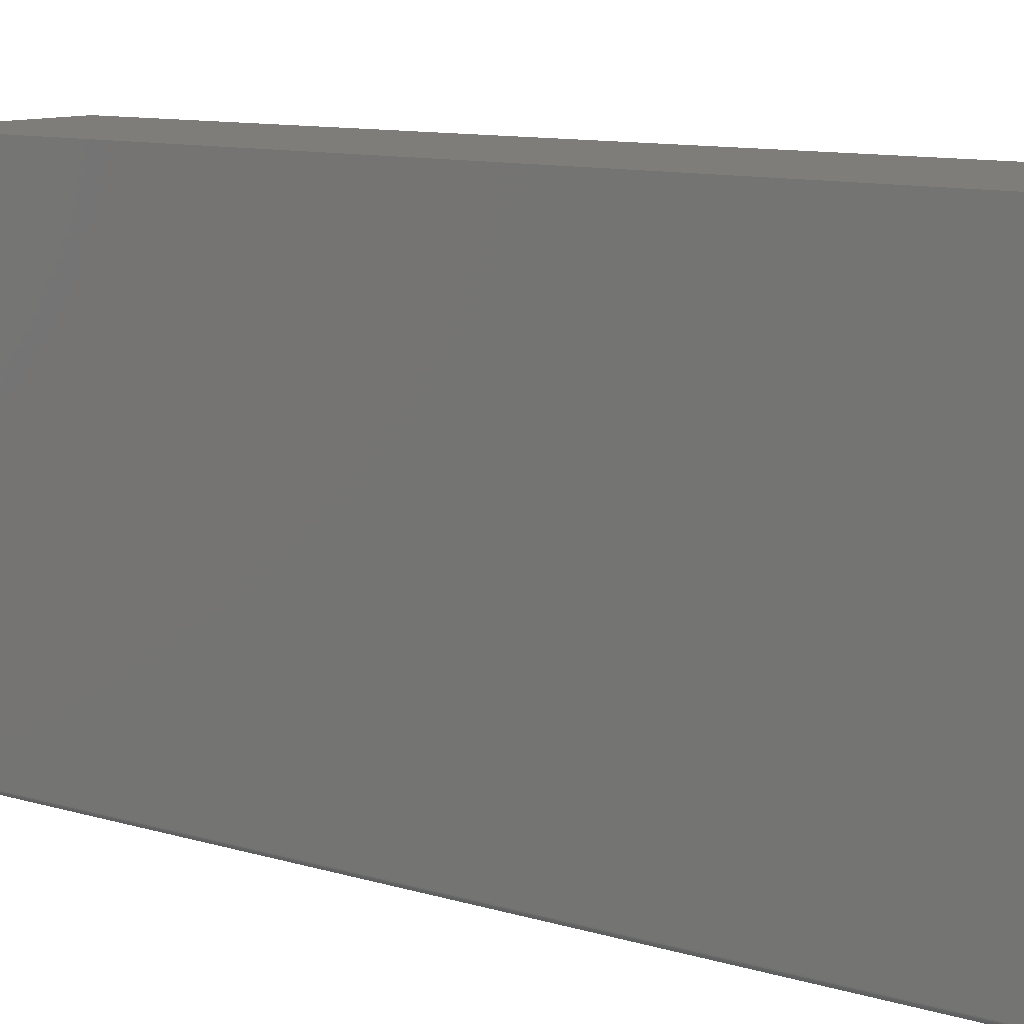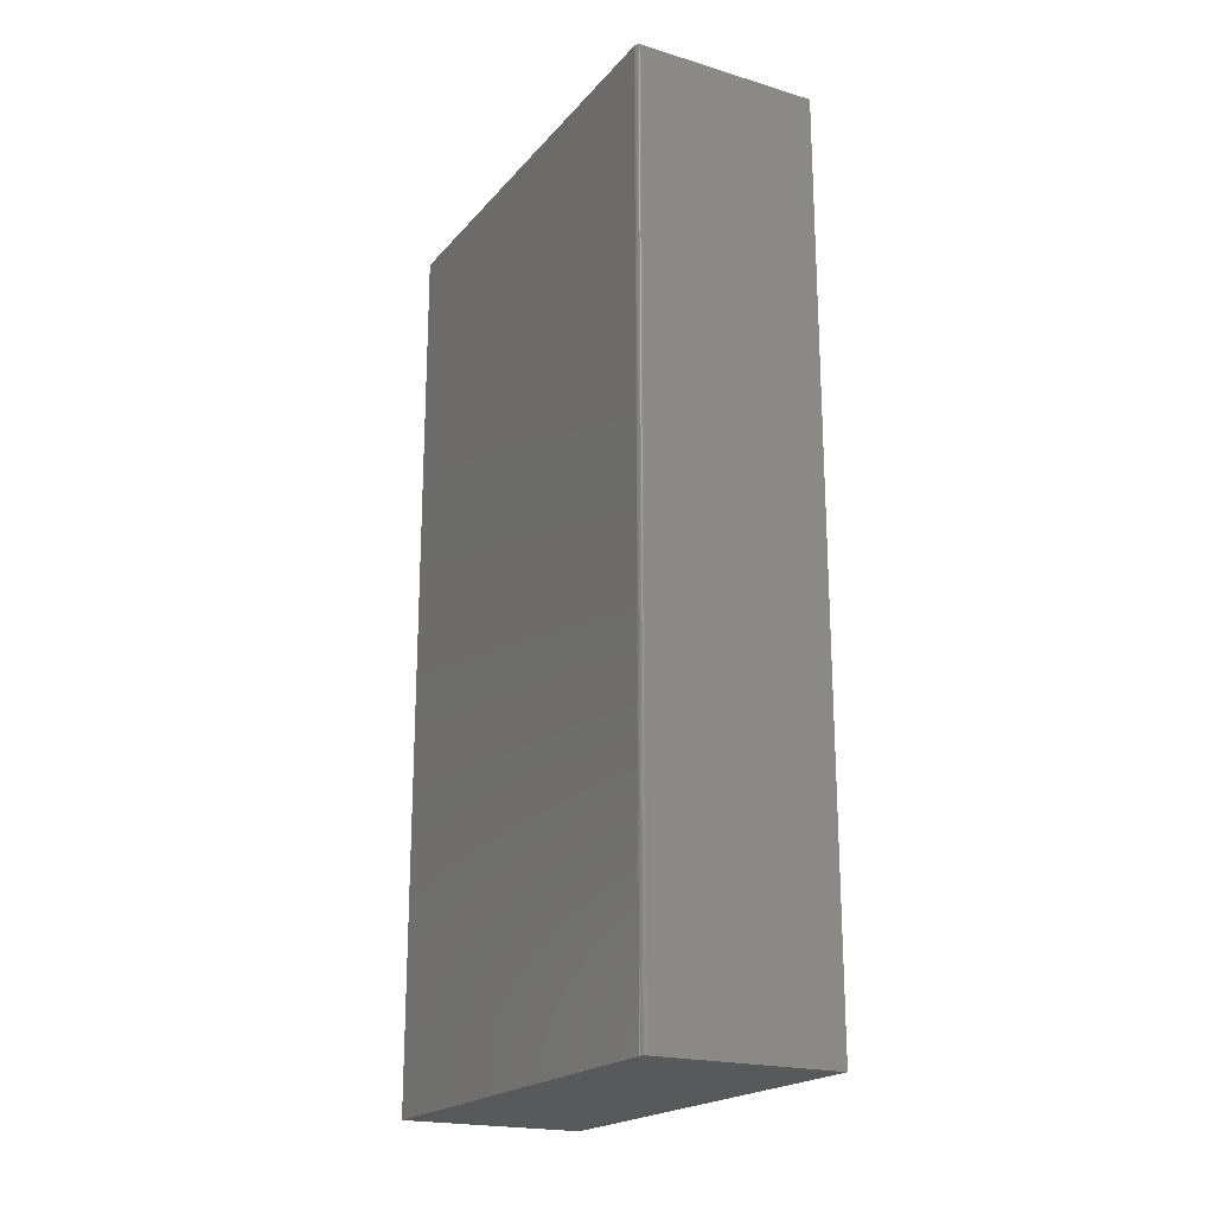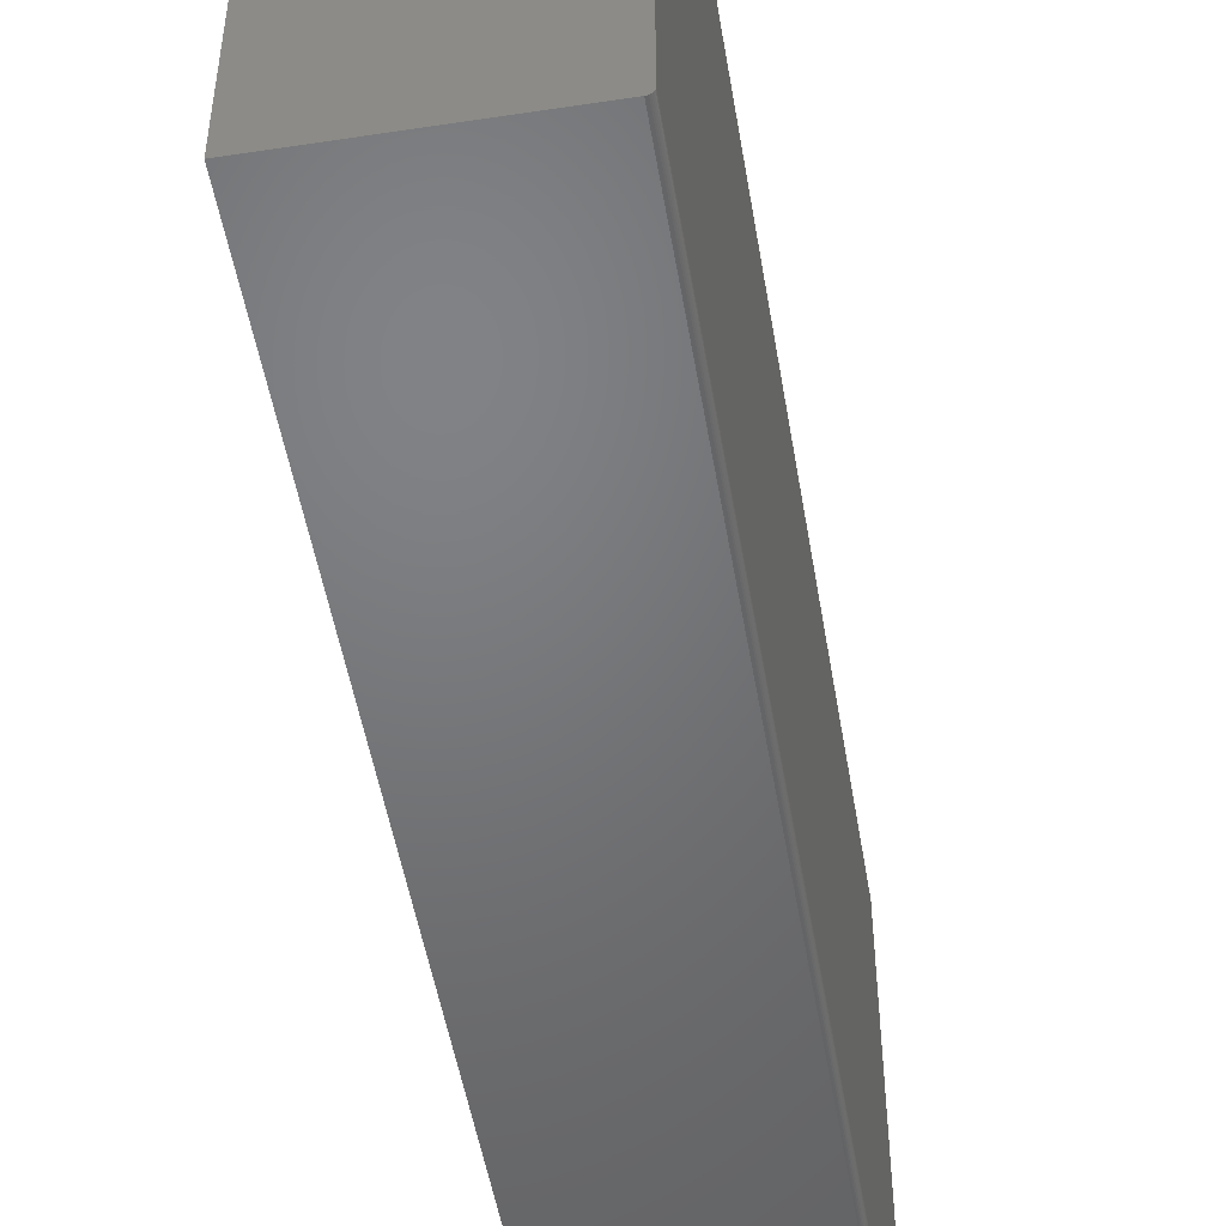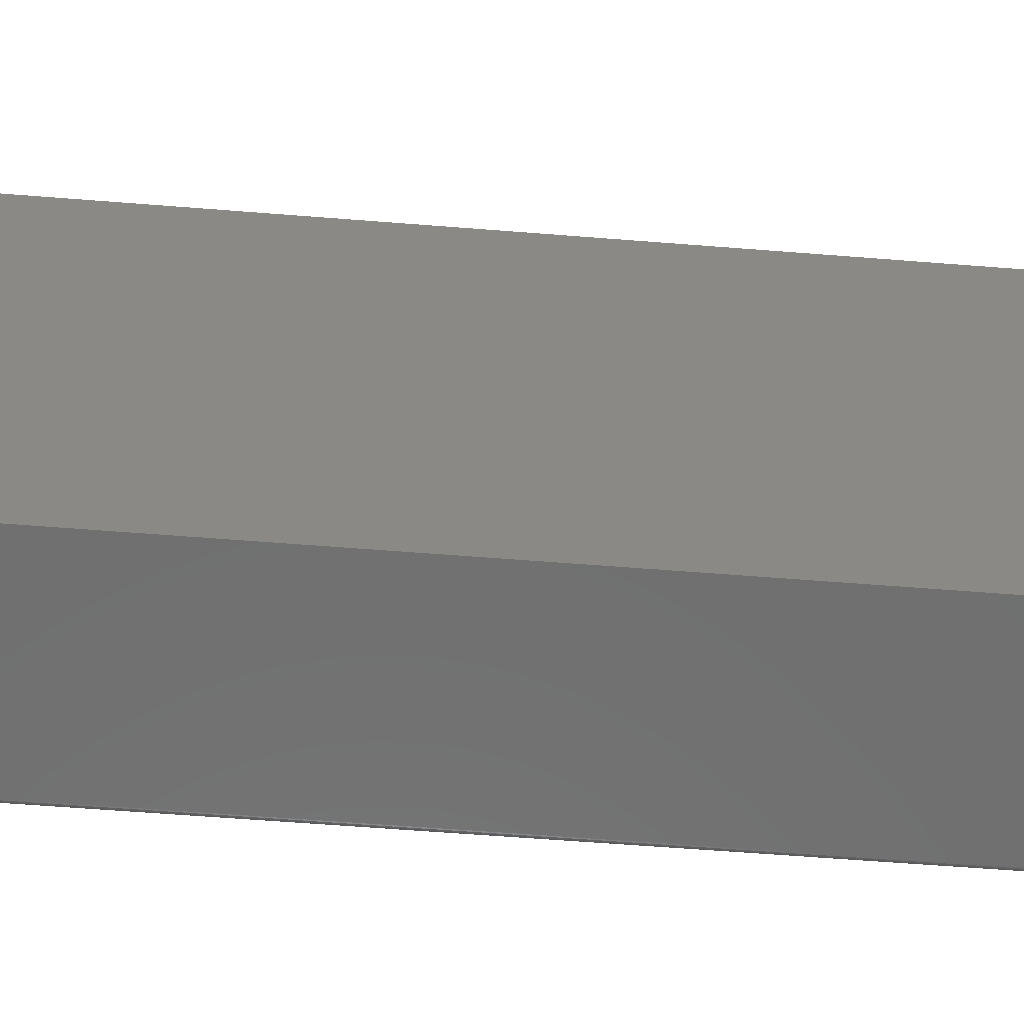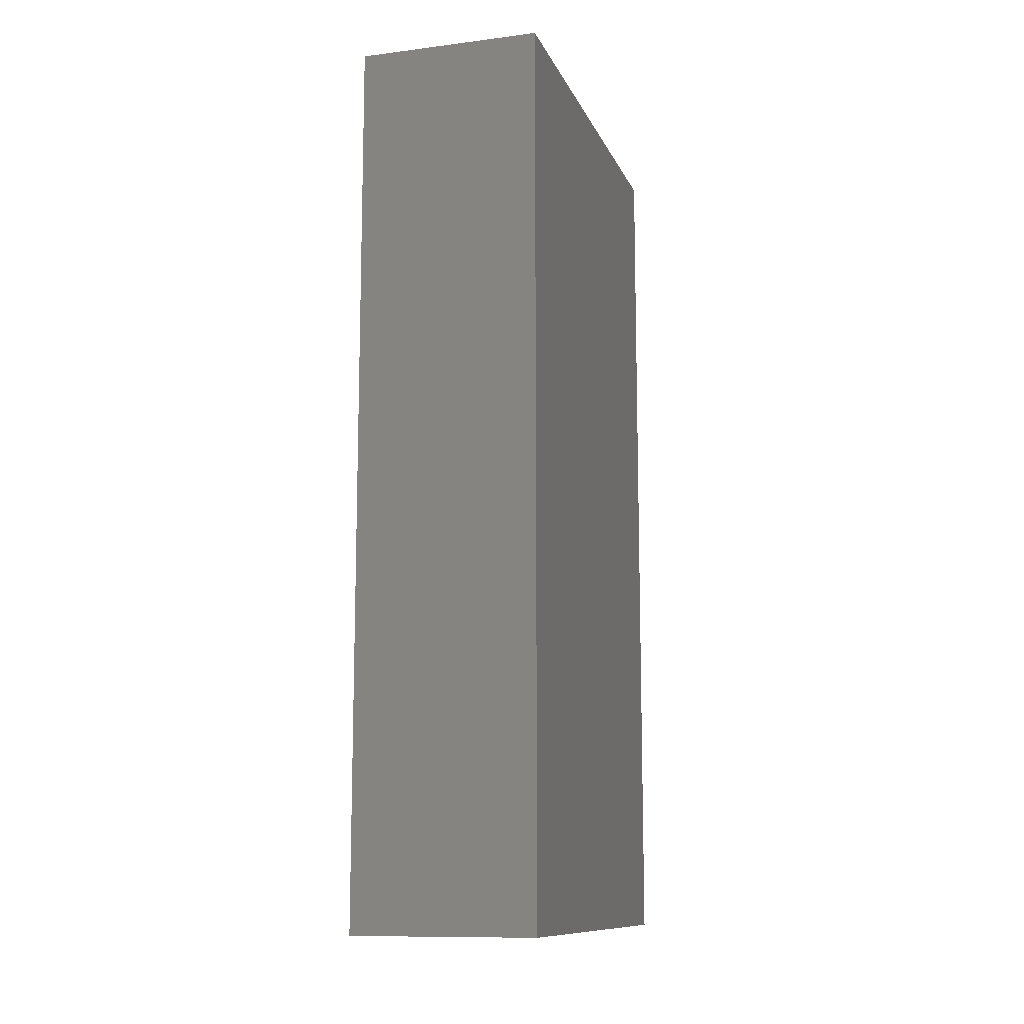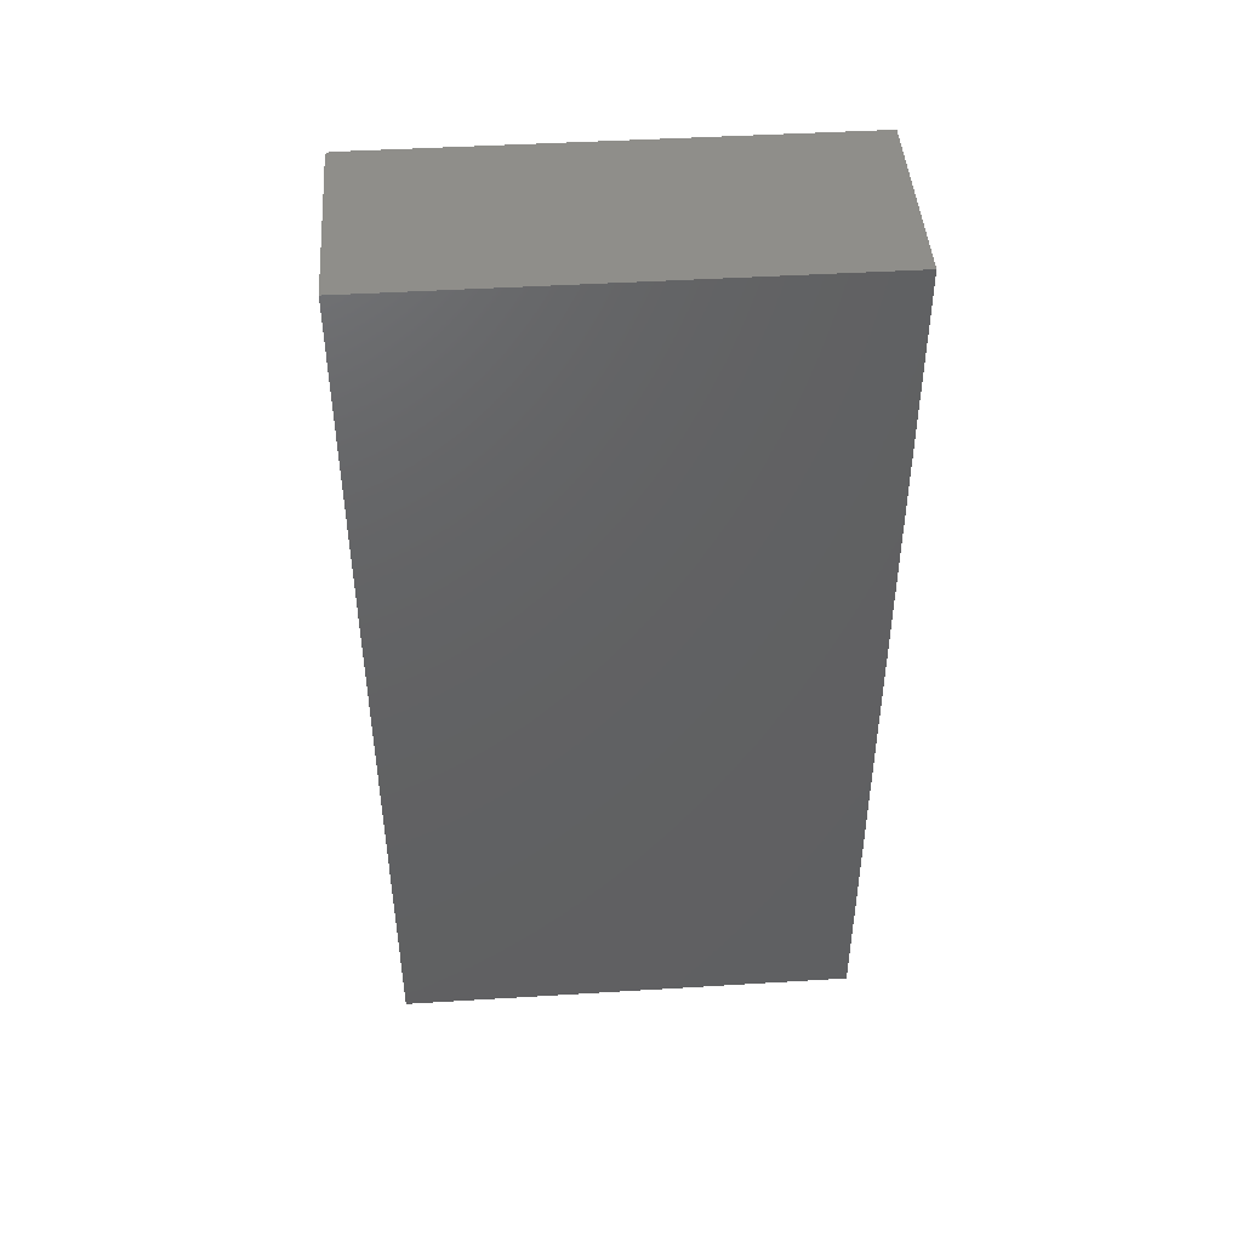
<metadata>
{"format":"stl","ext":"stl","renderer":"f3d","projection":"perspective","resolution":1024,"background":"white","views":[{"elev":10.6,"azim":-53.1,"up":"+Y"},{"elev":-20.4,"azim":-28.5,"up":"+Z"},{"elev":-50.3,"azim":-170.5,"up":"+Y"},{"elev":-61.6,"azim":85.4,"up":"+Y"},{"elev":-11.4,"azim":-163.2,"up":"+Z"},{"elev":45.6,"azim":86.0,"up":"+Z"}]}
</metadata>
<code>
# stl→obj: 24 verts, 44 faces
v 5.311e-35 -0.7031 -0.6484
v -1.553e-16 -0.7031 0.75
v 4.803e-33 -0.004359 -0.6484
v -1.553e-16 -0.004359 0.75
v 0.2891 -0.7109 0.75
v 0.007812 -0.7109 0.75
v 0.2891 -0.7109 -0.6484
v 0.007812 -0.7109 -0.6484
v 0.2891 -0.004359 0.75
v 0.0001501 -0.7046 0.75
v 0.0005947 -0.7061 0.75
v 0.001317 -0.7075 0.75
v 0.002288 -0.7086 0.75
v 0.003472 -0.7096 0.75
v 0.004823 -0.7103 0.75
v 0.006288 -0.7108 0.75
v 0.001317 -0.7075 -0.6484
v 0.0001501 -0.7046 -0.6484
v 0.0005947 -0.7061 -0.6484
v 0.003472 -0.7096 -0.6484
v 0.006288 -0.7108 -0.6484
v 0.004823 -0.7103 -0.6484
v 0.2891 -0.004359 -0.6484
v 0.002288 -0.7086 -0.6484
f 1 2 3
f 3 2 4
f 5 6 7
f 7 6 8
f 2 9 4
f 10 11 12
f 10 12 13
f 10 13 14
f 10 14 15
f 10 15 16
f 10 16 6
f 5 9 2
f 5 2 10
f 5 10 6
f 1 17 18
f 17 19 18
f 20 7 8
f 20 8 21
f 20 21 22
f 23 7 20
f 23 20 24
f 23 24 17
f 23 17 1
f 23 1 3
f 2 1 10
f 10 1 18
f 10 18 11
f 11 18 19
f 11 19 12
f 12 19 17
f 12 17 13
f 13 17 24
f 13 24 14
f 14 24 20
f 14 20 15
f 15 20 22
f 15 22 16
f 16 22 21
f 16 21 6
f 6 21 8
f 7 23 5
f 5 23 9
f 23 3 9
f 9 3 4

</code>
